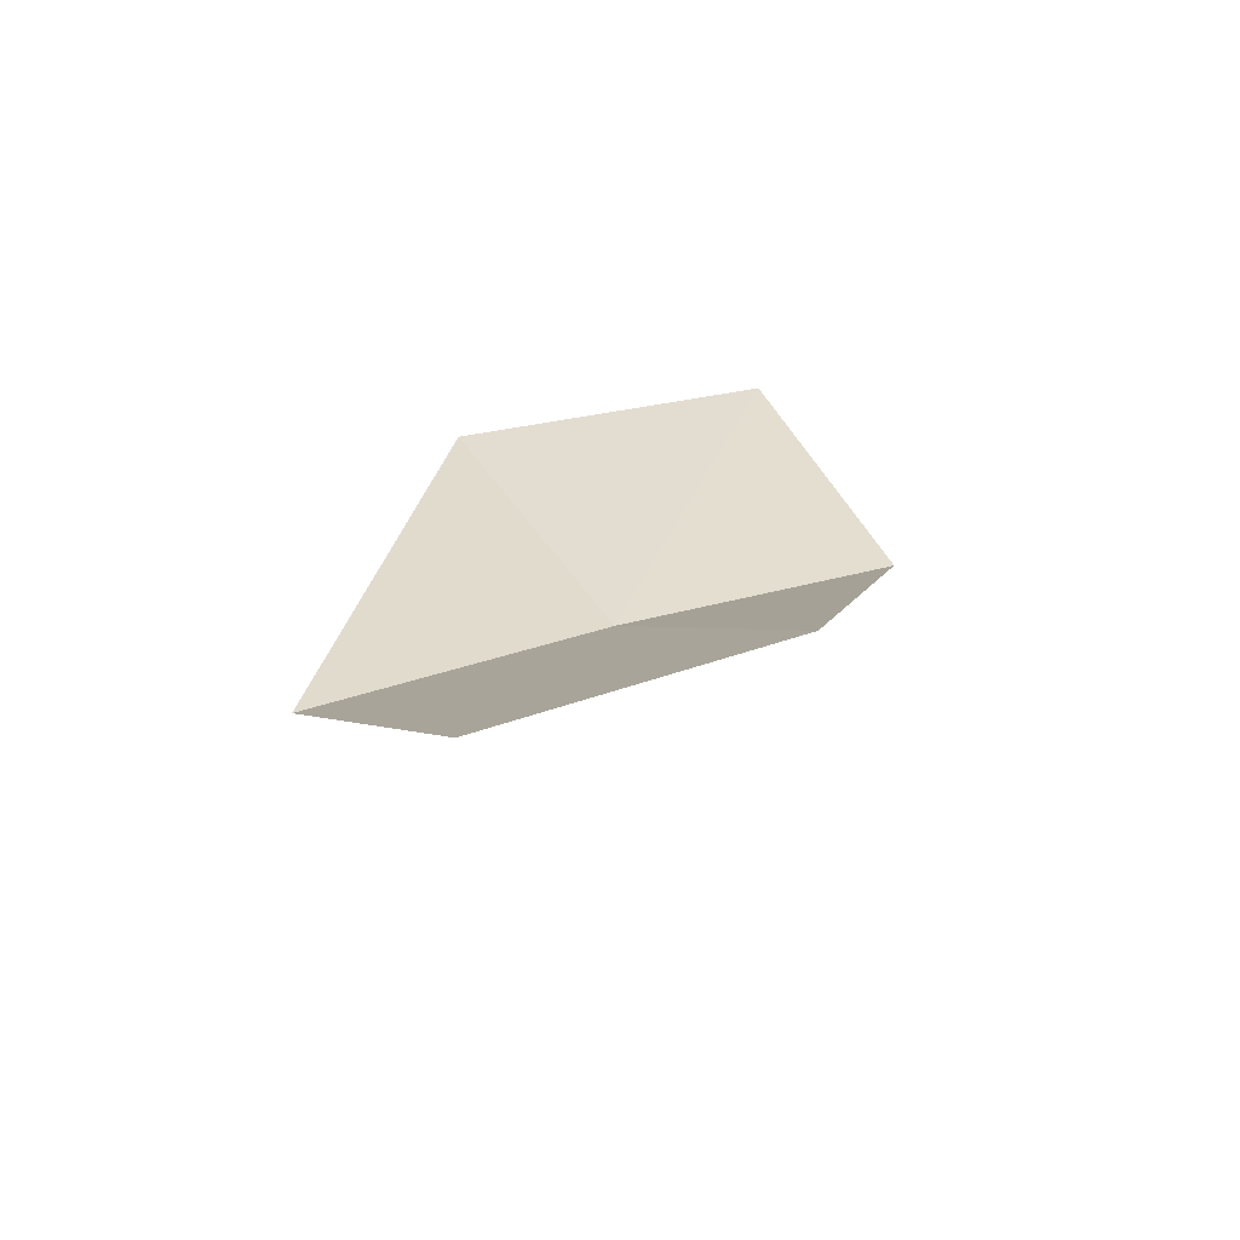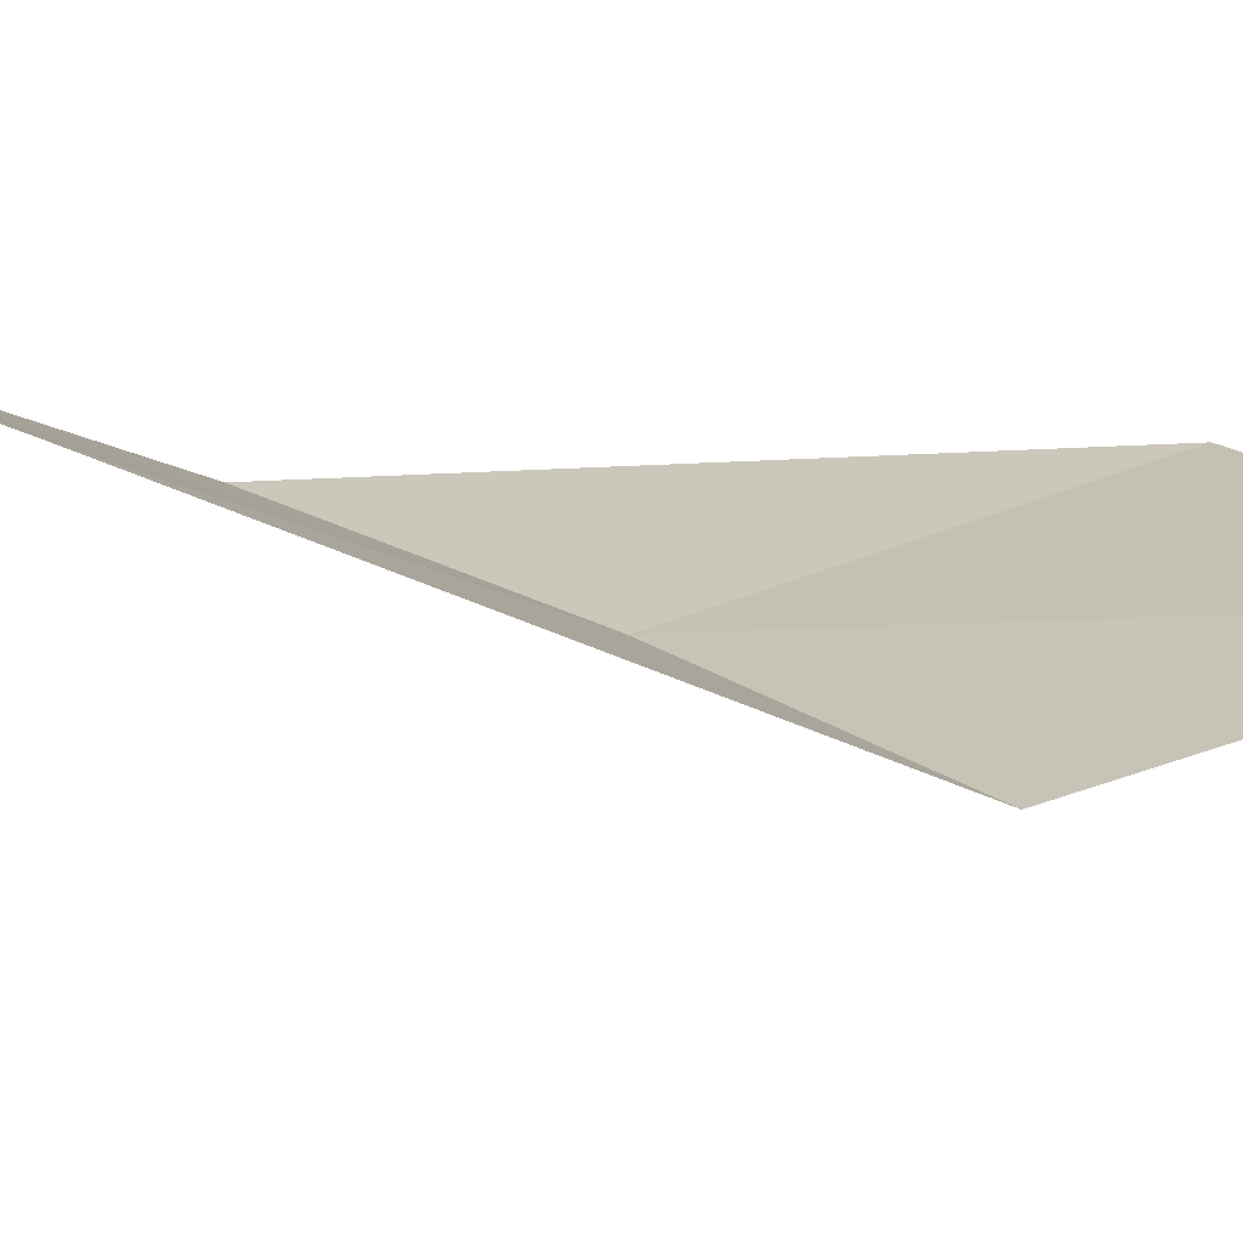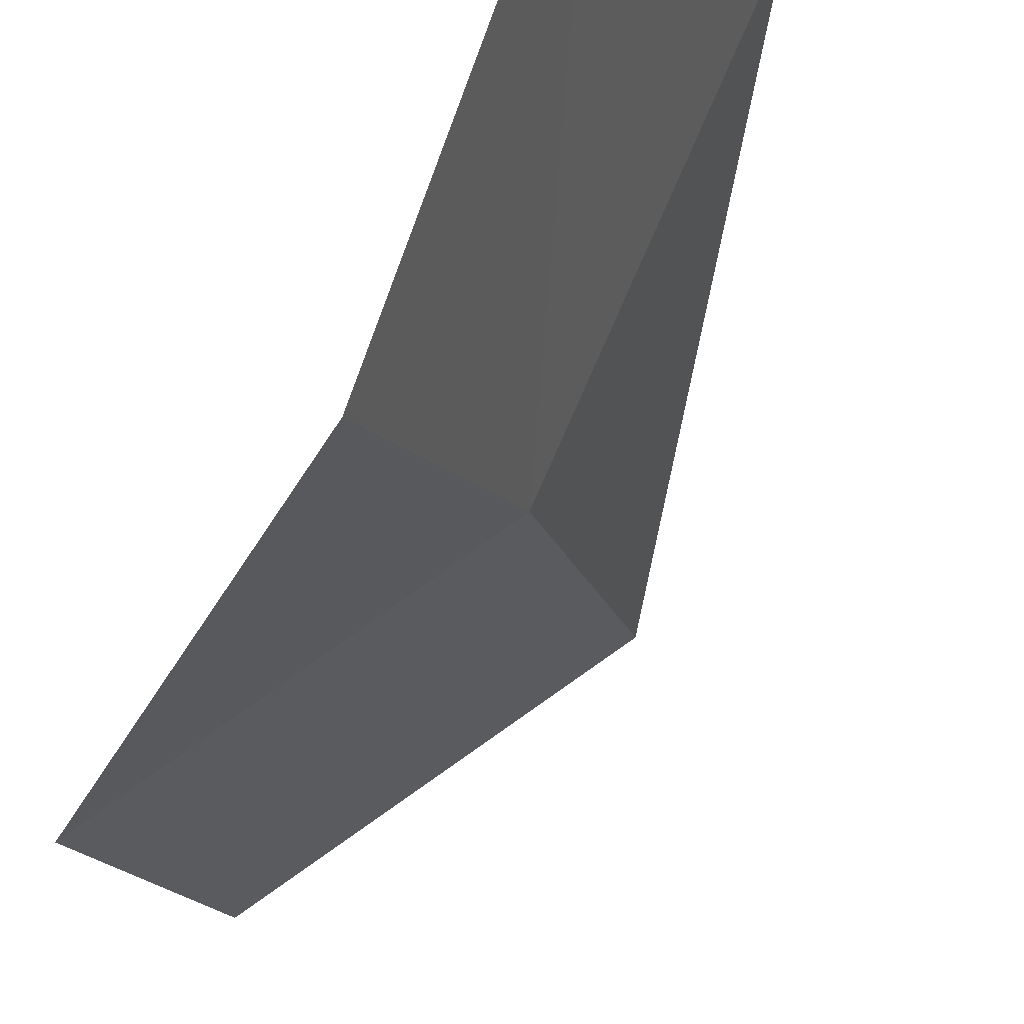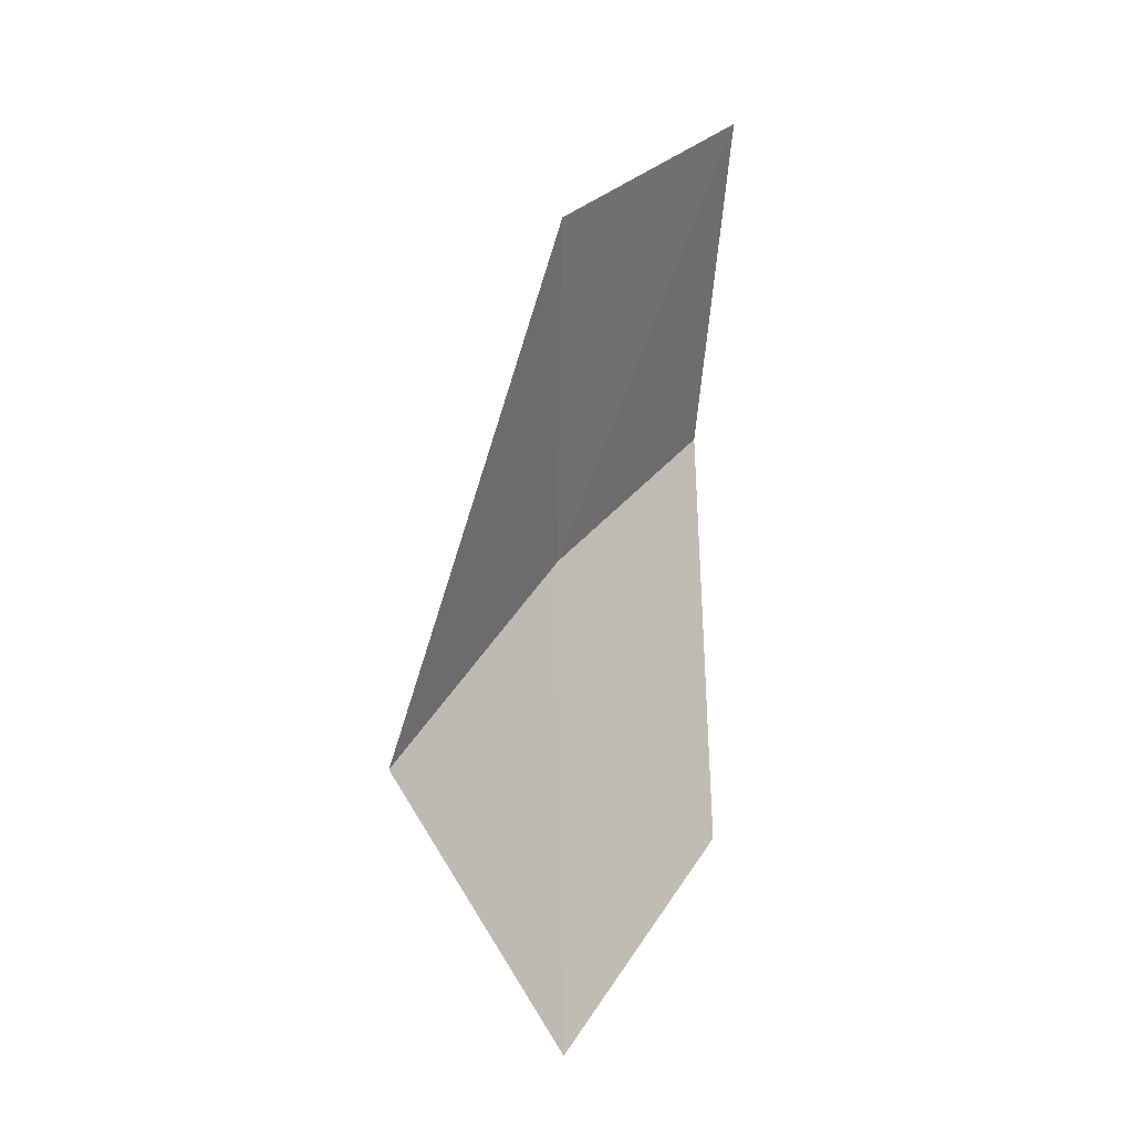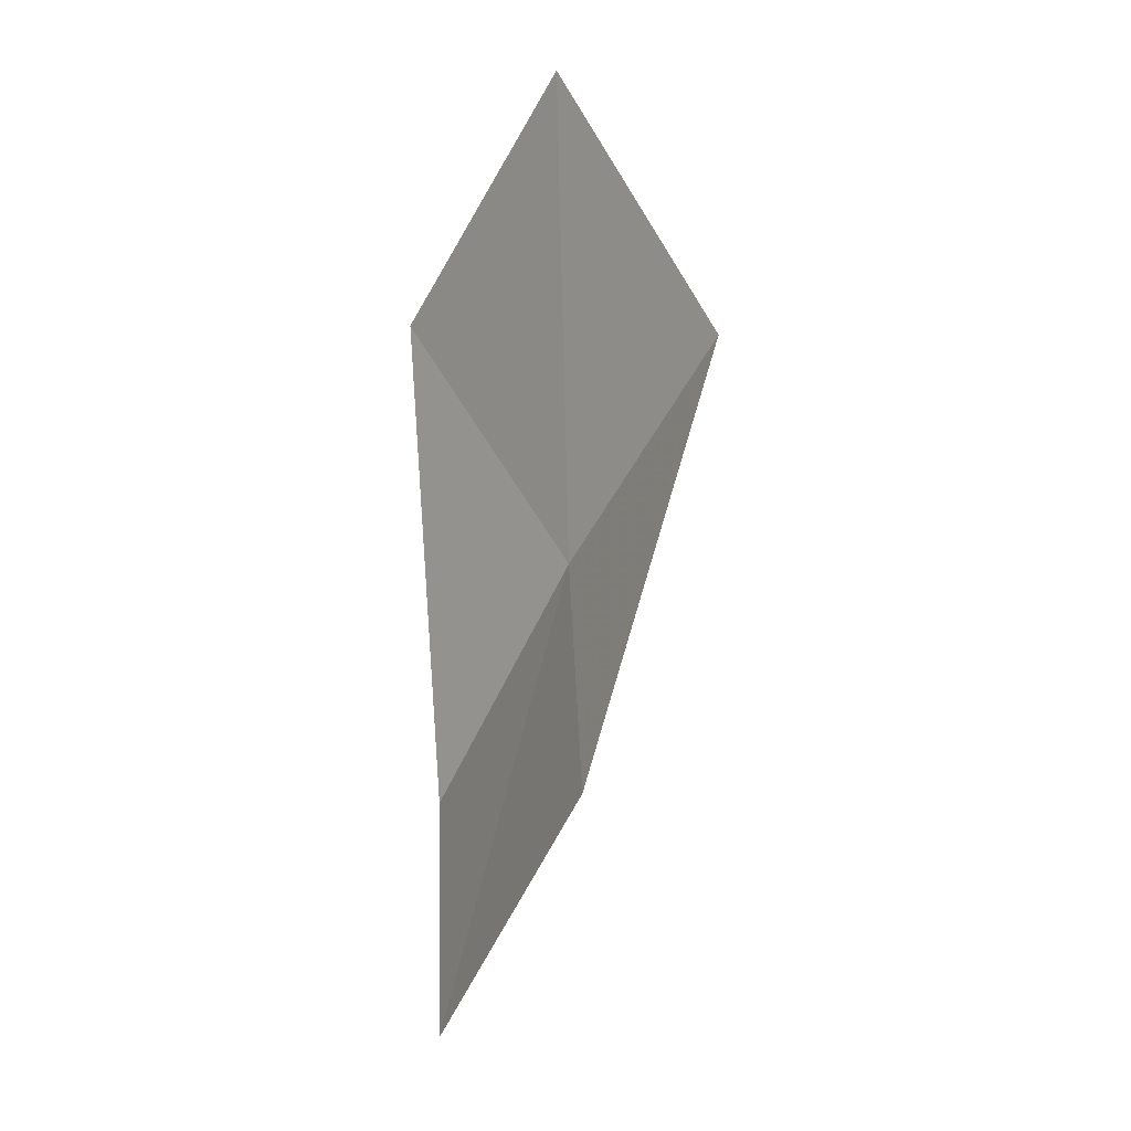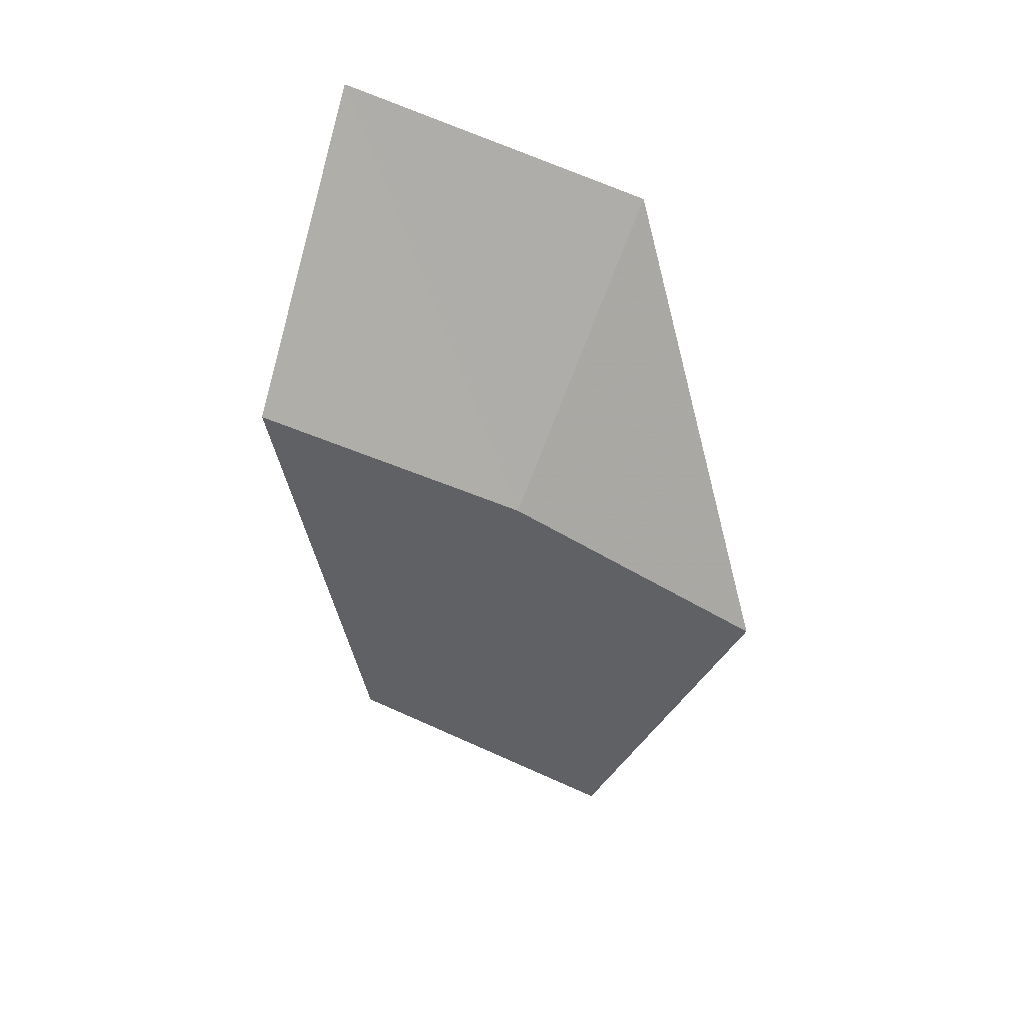
<metadata>
{"format":"obj","ext":"obj","renderer":"f3d","projection":"perspective","resolution":1024,"background":"white","views":[{"elev":-71.4,"azim":54.2,"up":"+Y"},{"elev":-39.3,"azim":78.6,"up":"+Z"},{"elev":-56.4,"azim":153.9,"up":"+Z"},{"elev":0.3,"azim":-5.6,"up":"+Y"},{"elev":-21.7,"azim":110.2,"up":"+Y"},{"elev":28.5,"azim":-138.3,"up":"+Y"}]}
</metadata>
<code>
v -50.61 -34.18 5.386
v -49.5 -31.51 5.055
v -50.69 -32.33 6.509
v -51.62 -35.27 6.634
v -50.65 -36.91 6.176
v -49.61 -35.89 4.945
v -49.6 -33.38 4.143
f 1 3 2
f 1 4 3
f 1 5 4
f 1 6 5
f 1 7 6
f 1 2 7

</code>
